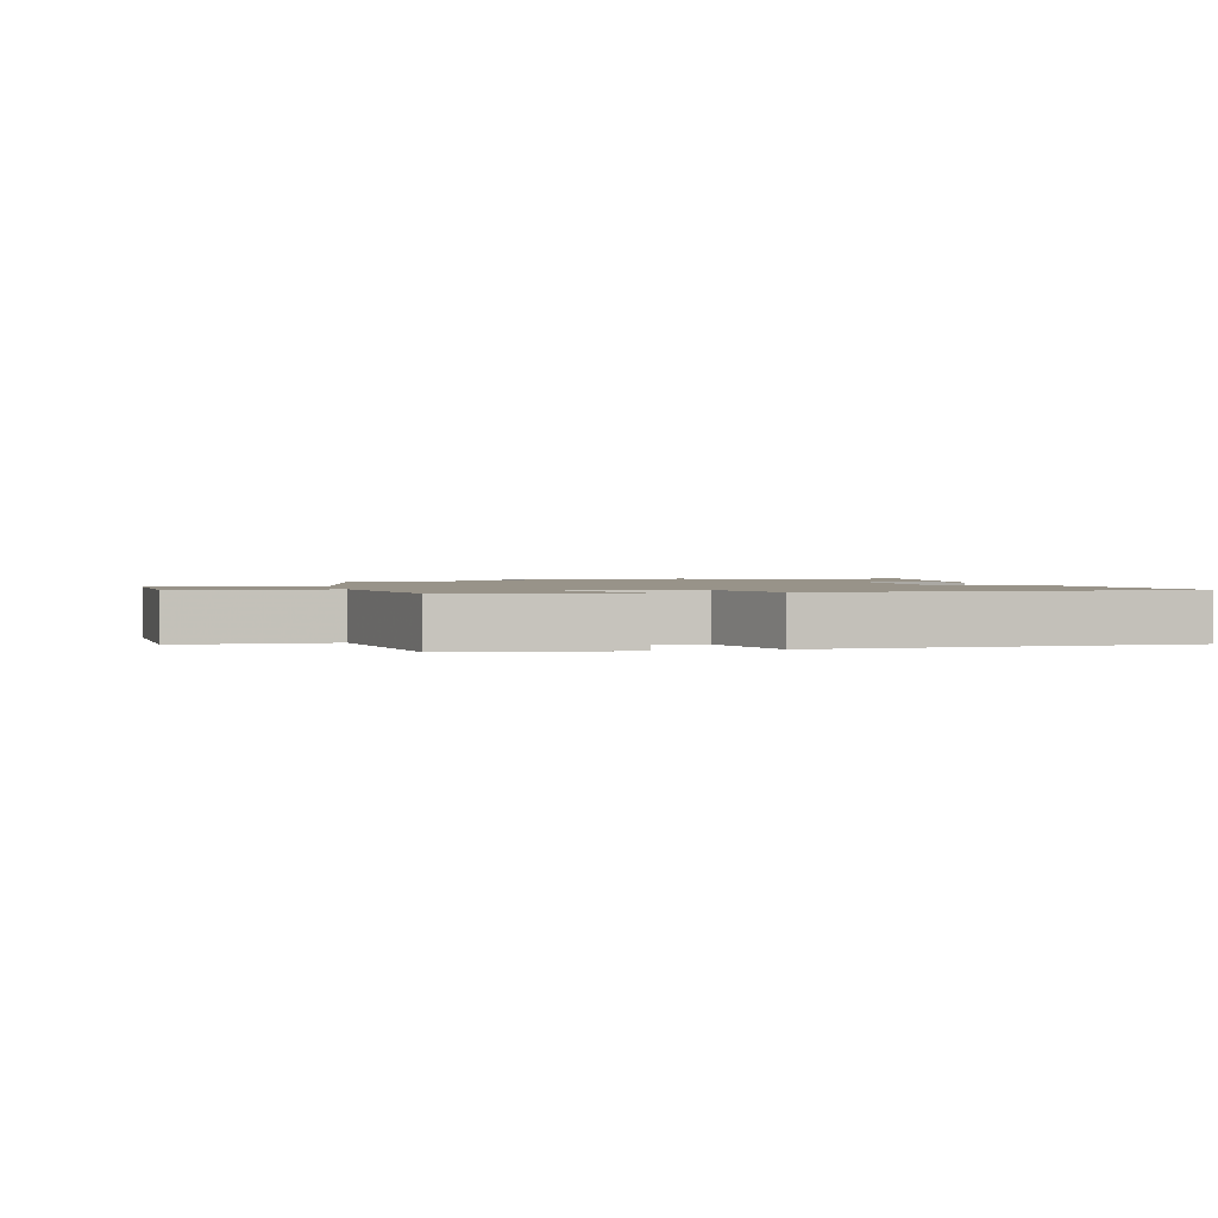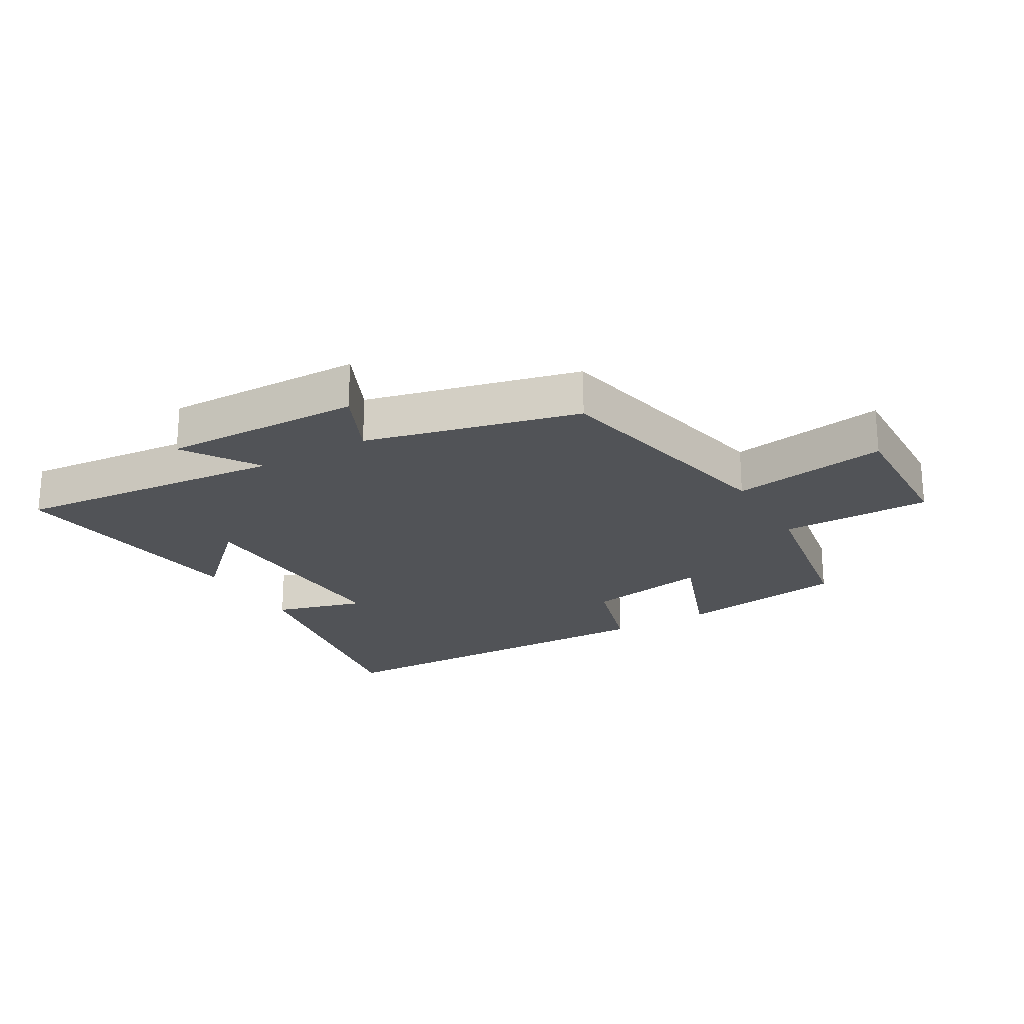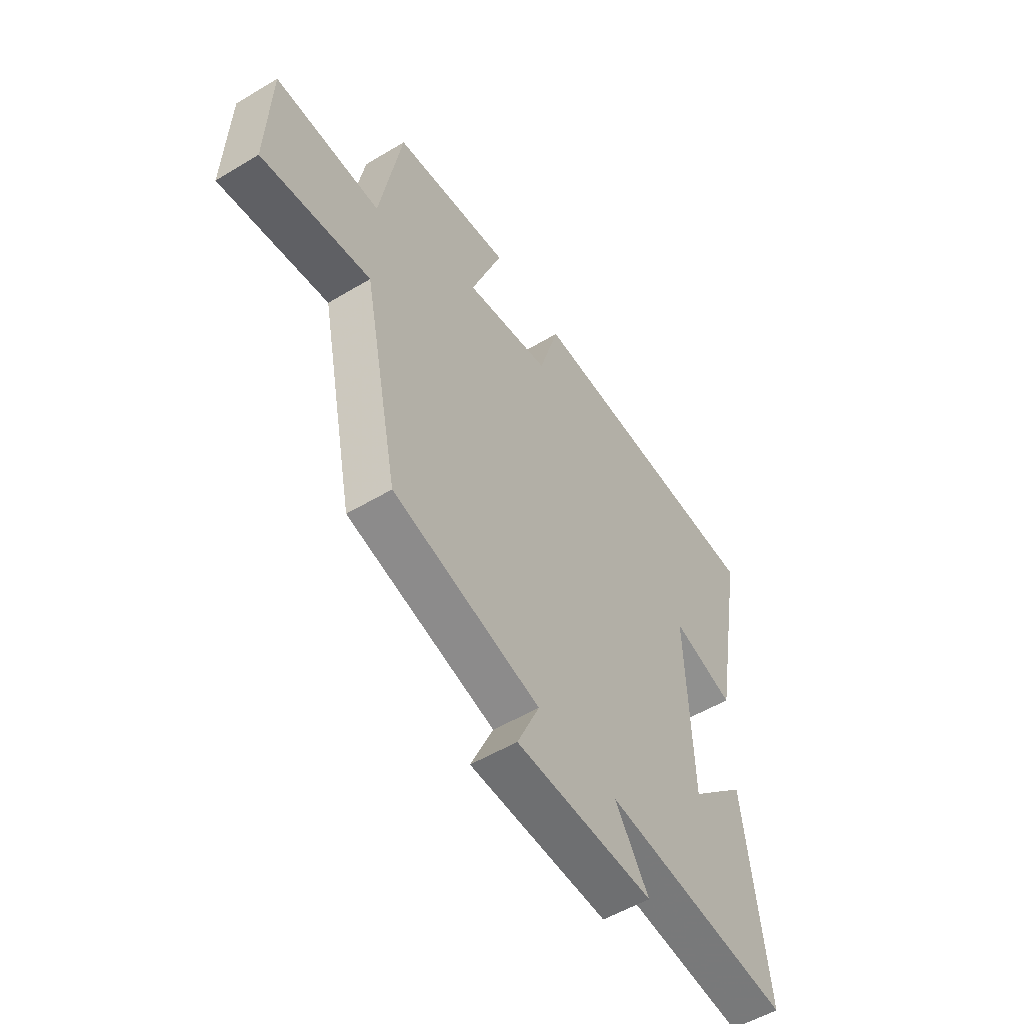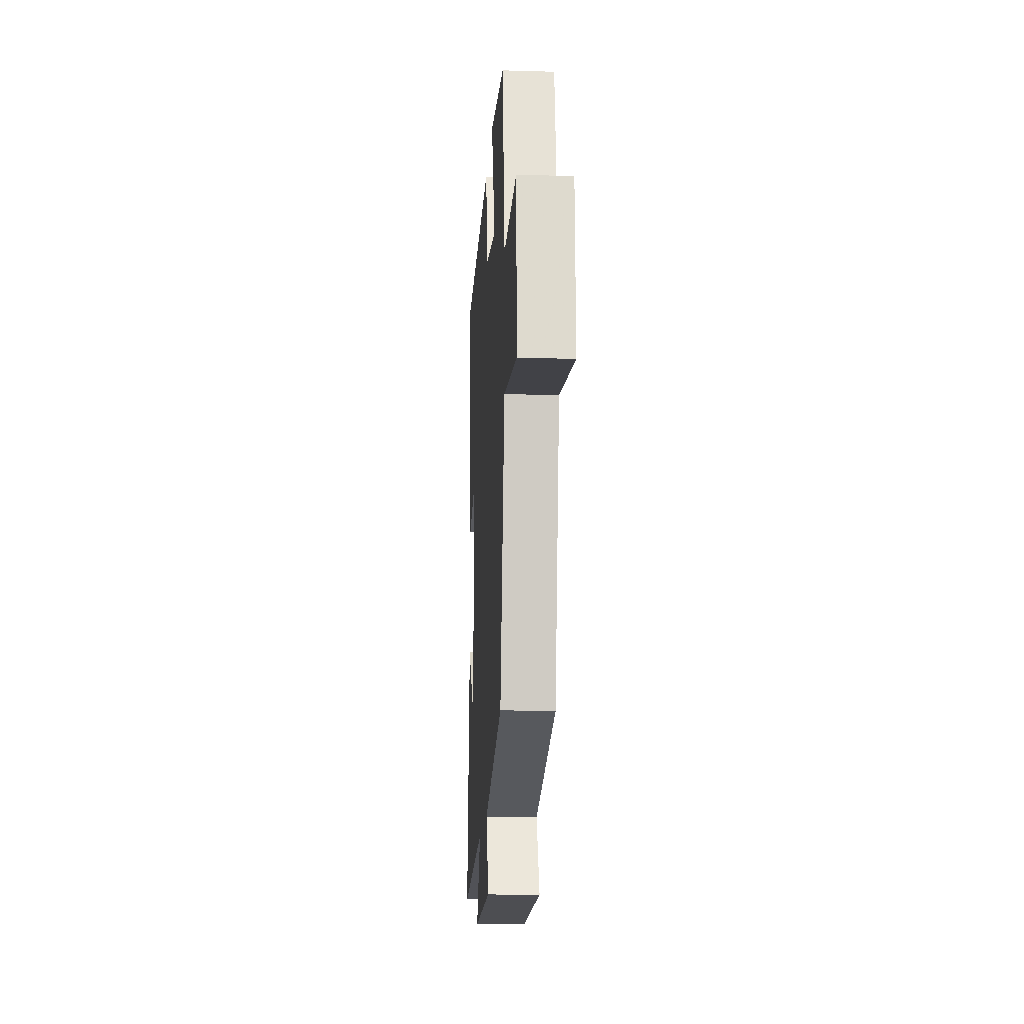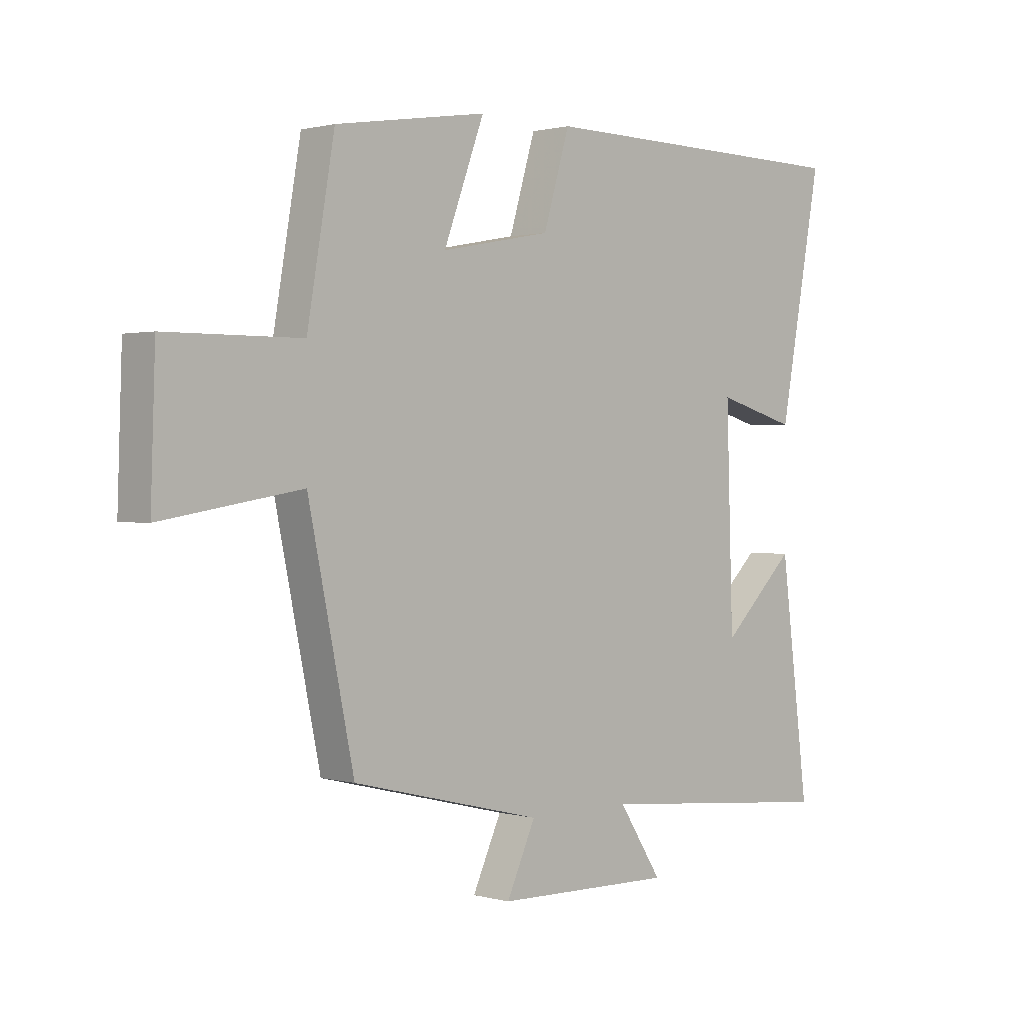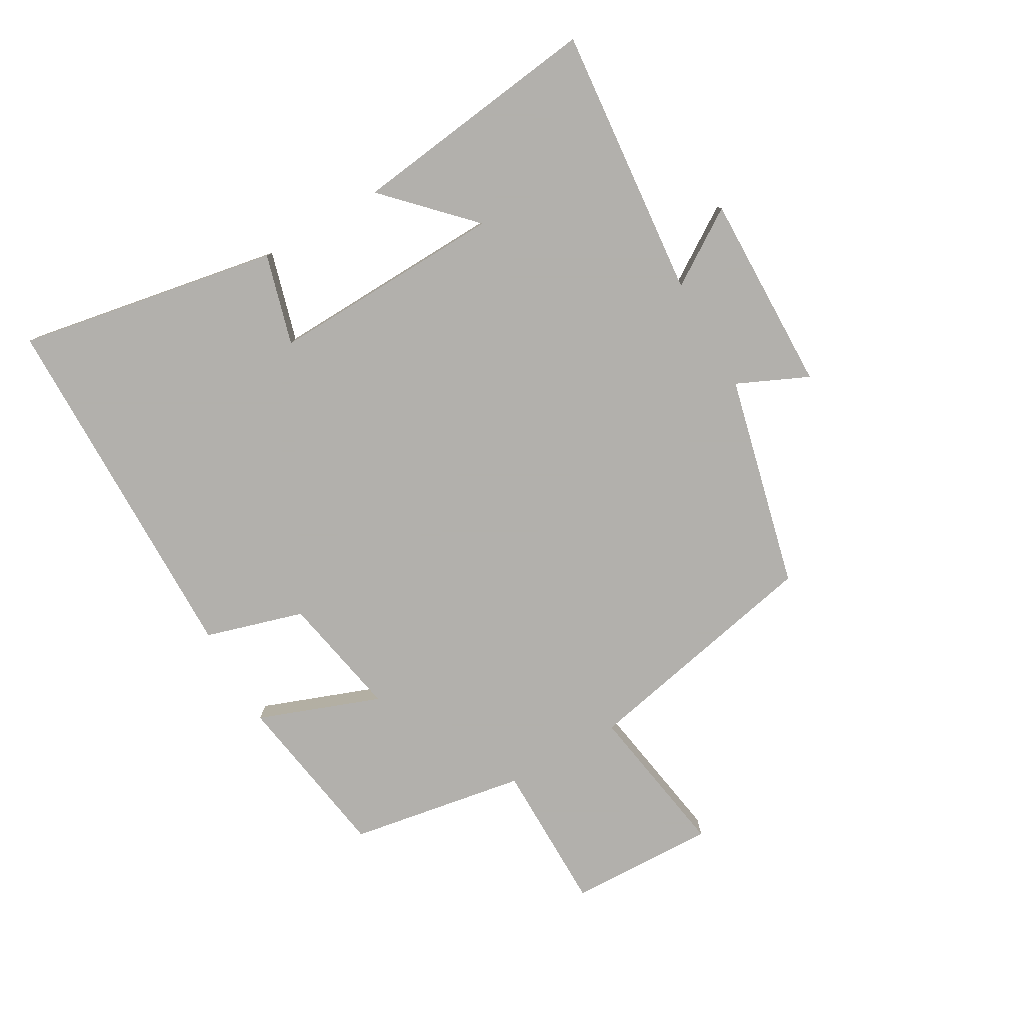
<metadata>
{"format":"obj","ext":"obj","renderer":"f3d","projection":"perspective","resolution":1024,"background":"white","views":[{"elev":1.6,"azim":-14.5,"up":"+Y"},{"elev":-22.2,"azim":-149.8,"up":"+Y"},{"elev":-53.6,"azim":-57.4,"up":"+Z"},{"elev":-16.1,"azim":-93.5,"up":"+Z"},{"elev":1.1,"azim":-44.9,"up":"+Z"},{"elev":-78.6,"azim":119.9,"up":"+Y"}]}
</metadata>
<code>
v -0.451 0.07 0.457
v -0.179 0.07 0.5
v -0.252 0.07 0.304
v -0.054 0.07 0.342
v -0.007 0.07 0.5
v 0.577 0.07 0.492
v 0.5 0.07 0.073
v 0.355 0.07 0.114
v 0.367 0.07 -0.264
v 0.5 0.07 -0.135
v 0.551 0.07 -0.541
v 0.113 0.07 -0.5
v 0.191 0.07 -0.62
v -0.129 0.07 -0.614
v -0.077 0.07 -0.5
v -0.418 0.07 -0.417
v -0.5 0.07 -0.023
v -0.75 0.07 -0.064
v -0.742 0.07 0.172
v -0.5 0.07 0.173
v -0.451 0 0.457
v -0.179 0 0.5
v -0.252 0 0.304
v -0.054 0 0.342
v -0.007 0 0.5
v 0.577 0 0.492
v 0.5 0 0.073
v 0.355 0 0.114
v 0.367 0 -0.264
v 0.5 0 -0.135
v 0.551 0 -0.541
v 0.113 0 -0.5
v 0.191 0 -0.62
v -0.129 0 -0.614
v -0.077 0 -0.5
v -0.418 0 -0.417
v -0.5 0 -0.023
v -0.75 0 -0.064
v -0.742 0 0.172
v -0.5 0 0.173
f 17 18 19 20
f 17 20 1
f 16 17 1
f 15 16 1
f 12 13 14 15
f 12 15 1
f 9 10 11
f 9 11 12 1
f 6 7 8
f 5 6 8
f 4 5 8
f 3 4 8 9
f 1 2 3
f 1 3 9
f 40 39 38 37
f 21 40 37
f 21 37 36
f 21 36 35
f 35 34 33 32
f 21 35 32
f 31 30 29
f 21 32 31 29
f 28 27 26
f 28 26 25
f 28 25 24
f 29 28 24 23
f 23 22 21
f 29 23 21
f 1 21 22 2
f 2 22 23 3
f 3 23 24 4
f 4 24 25 5
f 5 25 26 6
f 6 26 27 7
f 7 27 28 8
f 8 28 29 9
f 9 29 30 10
f 10 30 31 11
f 11 31 32 12
f 12 32 33 13
f 13 33 34 14
f 14 34 35 15
f 15 35 36 16
f 16 36 37 17
f 17 37 38 18
f 18 38 39 19
f 19 39 40 20
f 20 40 21 1

</code>
